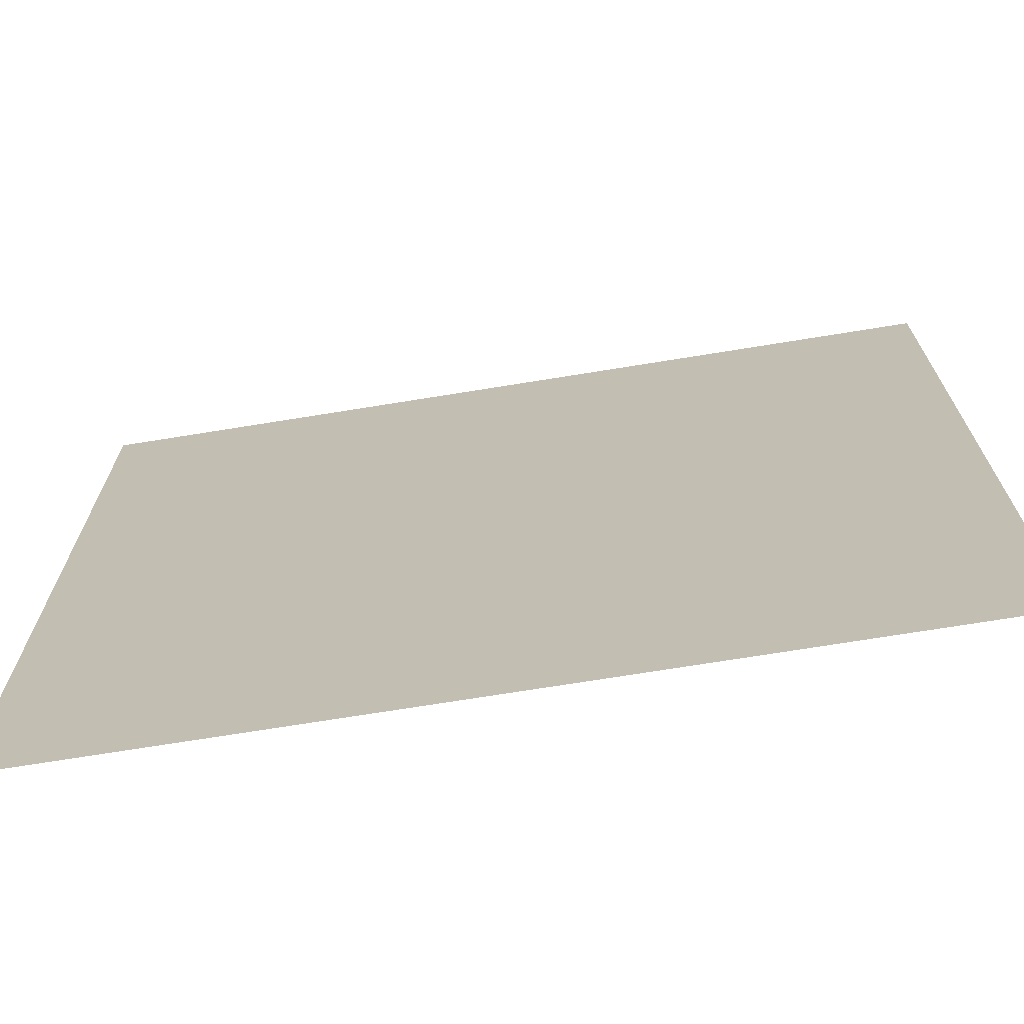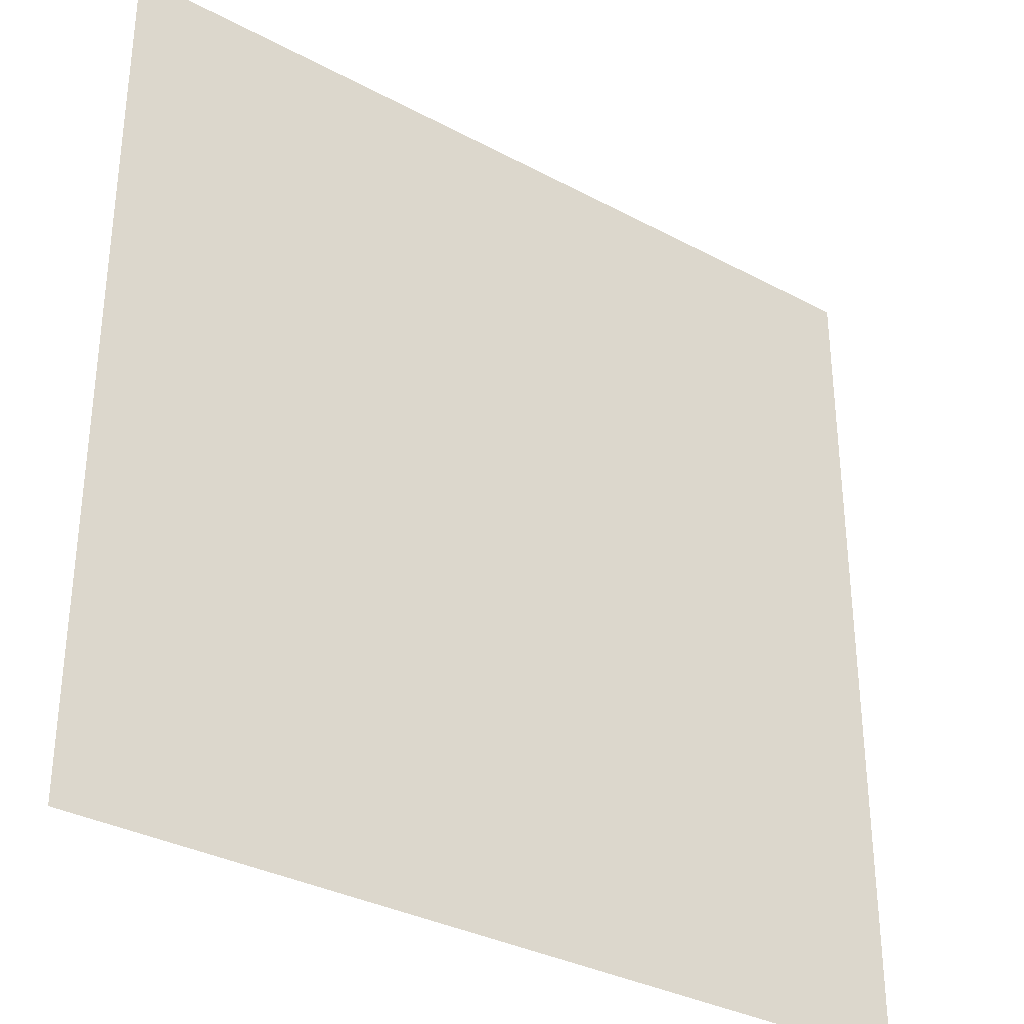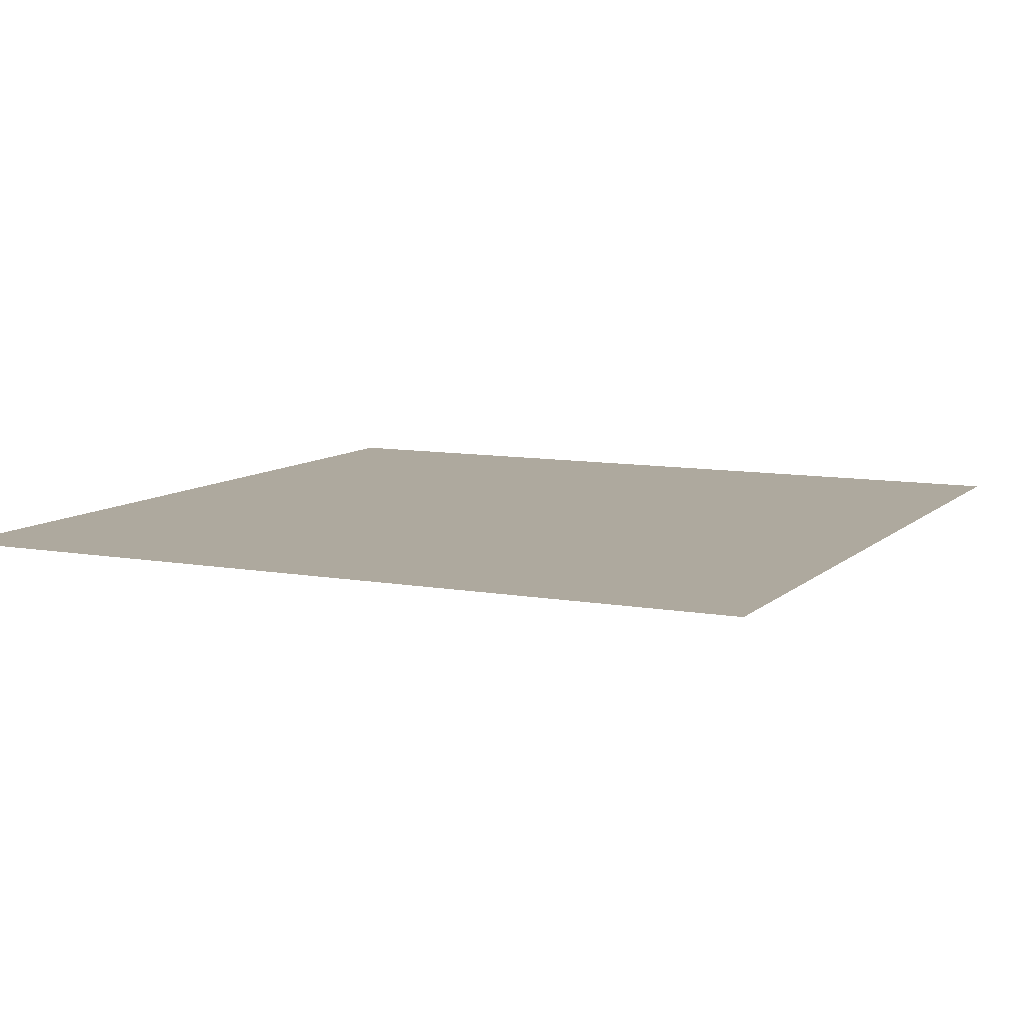
<metadata>
{"format":"obj","ext":"obj","renderer":"f3d","projection":"perspective","resolution":1024,"background":"white","views":[{"elev":-71.3,"azim":-170.8,"up":"+Z"},{"elev":-33.3,"azim":-36.3,"up":"+Z"},{"elev":9.1,"azim":25.8,"up":"+Y"}]}
</metadata>
<code>
o Plane
g Plane
v 10 0 -10
v 10 0 -9.048
v 9.048 0 -10
v 9.048 0 -9.048
v 10 0 -8.095
v 9.048 0 -8.095
v 10 0 -7.143
v 9.048 0 -7.143
v 10 0 -6.19
v 9.048 0 -6.19
v 10 0 -5.238
v 9.048 0 -5.238
v 10 0 -4.286
v 9.048 0 -4.286
v 10 0 -3.333
v 9.048 0 -3.333
v 10 0 -2.381
v 9.048 0 -2.381
v 10 0 -1.429
v 9.048 0 -1.429
v 10 0 -0.4762
v 9.048 0 -0.4762
v 10 0 0.4762
v 9.048 0 0.4762
v 10 0 1.429
v 9.048 0 1.429
v 10 0 2.381
v 9.048 0 2.381
v 10 0 3.333
v 9.048 0 3.333
v 10 0 4.286
v 9.048 0 4.286
v 10 0 5.238
v 9.048 0 5.238
v 10 0 6.19
v 9.048 0 6.19
v 10 0 7.143
v 9.048 0 7.143
v 10 0 8.095
v 9.048 0 8.095
v 10 0 9.048
v 9.048 0 9.048
v 10 0 10
v 9.048 0 10
v 8.095 0 -10
v 8.095 0 -9.048
v 8.095 0 -8.095
v 8.095 0 -7.143
v 8.095 0 -6.19
v 8.095 0 -5.238
v 8.095 0 -4.286
v 8.095 0 -3.333
v 8.095 0 -2.381
v 8.095 0 -1.429
v 8.095 0 -0.4762
v 8.095 0 0.4762
v 8.095 0 1.429
v 8.095 0 2.381
v 8.095 0 3.333
v 8.095 0 4.286
v 8.095 0 5.238
v 8.095 0 6.19
v 8.095 0 7.143
v 8.095 0 8.095
v 8.095 0 9.048
v 8.095 0 10
v 7.143 0 -10
v 7.143 0 -9.048
v 7.143 0 -8.095
v 7.143 0 -7.143
v 7.143 0 -6.19
v 7.143 0 -5.238
v 7.143 0 -4.286
v 7.143 0 -3.333
v 7.143 0 -2.381
v 7.143 0 -1.429
v 7.143 0 -0.4762
v 7.143 0 0.4762
v 7.143 0 1.429
v 7.143 0 2.381
v 7.143 0 3.333
v 7.143 0 4.286
v 7.143 0 5.238
v 7.143 0 6.19
v 7.143 0 7.143
v 7.143 0 8.095
v 7.143 0 9.048
v 7.143 0 10
v 6.19 0 -10
v 6.19 0 -9.048
v 6.19 0 -8.095
v 6.19 0 -7.143
v 6.19 0 -6.19
v 6.19 0 -5.238
v 6.19 0 -4.286
v 6.19 0 -3.333
v 6.19 0 -2.381
v 6.19 0 -1.429
v 6.19 0 -0.4762
v 6.19 0 0.4762
v 6.19 0 1.429
v 6.19 0 2.381
v 6.19 0 3.333
v 6.19 0 4.286
v 6.19 0 5.238
v 6.19 0 6.19
v 6.19 0 7.143
v 6.19 0 8.095
v 6.19 0 9.048
v 6.19 0 10
v 5.238 0 -10
v 5.238 0 -9.048
v 5.238 0 -8.095
v 5.238 0 -7.143
v 5.238 0 -6.19
v 5.238 0 -5.238
v 5.238 0 -4.286
v 5.238 0 -3.333
v 5.238 0 -2.381
v 5.238 0 -1.429
v 5.238 0 -0.4762
v 5.238 0 0.4762
v 5.238 0 1.429
v 5.238 0 2.381
v 5.238 0 3.333
v 5.238 0 4.286
v 5.238 0 5.238
v 5.238 0 6.19
v 5.238 0 7.143
v 5.238 0 8.095
v 5.238 0 9.048
v 5.238 0 10
v 4.286 0 -10
v 4.286 0 -9.048
v 4.286 0 -8.095
v 4.286 0 -7.143
v 4.286 0 -6.19
v 4.286 0 -5.238
v 4.286 0 -4.286
v 4.286 0 -3.333
v 4.286 0 -2.381
v 4.286 0 -1.429
v 4.286 0 -0.4762
v 4.286 0 0.4762
v 4.286 0 1.429
v 4.286 0 2.381
v 4.286 0 3.333
v 4.286 0 4.286
v 4.286 0 5.238
v 4.286 0 6.19
v 4.286 0 7.143
v 4.286 0 8.095
v 4.286 0 9.048
v 4.286 0 10
v 3.333 0 -10
v 3.333 0 -9.048
v 3.333 0 -8.095
v 3.333 0 -7.143
v 3.333 0 -6.19
v 3.333 0 -5.238
v 3.333 0 -4.286
v 3.333 0 -3.333
v 3.333 0 -2.381
v 3.333 0 -1.429
v 3.333 0 -0.4762
v 3.333 0 0.4762
v 3.333 0 1.429
v 3.333 0 2.381
v 3.333 0 3.333
v 3.333 0 4.286
v 3.333 0 5.238
v 3.333 0 6.19
v 3.333 0 7.143
v 3.333 0 8.095
v 3.333 0 9.048
v 3.333 0 10
v 2.381 0 -10
v 2.381 0 -9.048
v 2.381 0 -8.095
v 2.381 0 -7.143
v 2.381 0 -6.19
v 2.381 0 -5.238
v 2.381 0 -4.286
v 2.381 0 -3.333
v 2.381 0 -2.381
v 2.381 0 -1.429
v 2.381 0 -0.4762
v 2.381 0 0.4762
v 2.381 0 1.429
v 2.381 0 2.381
v 2.381 0 3.333
v 2.381 0 4.286
v 2.381 0 5.238
v 2.381 0 6.19
v 2.381 0 7.143
v 2.381 0 8.095
v 2.381 0 9.048
v 2.381 0 10
v 1.429 0 -10
v 1.429 0 -9.048
v 1.429 0 -8.095
v 1.429 0 -7.143
v 1.429 0 -6.19
v 1.429 0 -5.238
v 1.429 0 -4.286
v 1.429 0 -3.333
v 1.429 0 -2.381
v 1.429 0 -1.429
v 1.429 0 -0.4762
v 1.429 0 0.4762
v 1.429 0 1.429
v 1.429 0 2.381
v 1.429 0 3.333
v 1.429 0 4.286
v 1.429 0 5.238
v 1.429 0 6.19
v 1.429 0 7.143
v 1.429 0 8.095
v 1.429 0 9.048
v 1.429 0 10
v 0.4762 0 -10
v 0.4762 0 -9.048
v 0.4762 0 -8.095
v 0.4762 0 -7.143
v 0.4762 0 -6.19
v 0.4762 0 -5.238
v 0.4762 0 -4.286
v 0.4762 0 -3.333
v 0.4762 0 -2.381
v 0.4762 0 -1.429
v 0.4762 0 -0.4762
v 0.4762 0 0.4762
v 0.4762 0 1.429
v 0.4762 0 2.381
v 0.4762 0 3.333
v 0.4762 0 4.286
v 0.4762 0 5.238
v 0.4762 0 6.19
v 0.4762 0 7.143
v 0.4762 0 8.095
v 0.4762 0 9.048
v 0.4762 0 10
v -0.4762 0 -10
v -0.4762 0 -9.048
v -0.4762 0 -8.095
v -0.4762 0 -7.143
v -0.4762 0 -6.19
v -0.4762 0 -5.238
v -0.4762 0 -4.286
v -0.4762 0 -3.333
v -0.4762 0 -2.381
v -0.4762 0 -1.429
v -0.4762 0 -0.4762
v -0.4762 0 0.4762
v -0.4762 0 1.429
v -0.4762 0 2.381
v -0.4762 0 3.333
v -0.4762 0 4.286
v -0.4762 0 5.238
v -0.4762 0 6.19
v -0.4762 0 7.143
v -0.4762 0 8.095
v -0.4762 0 9.048
v -0.4762 0 10
v -1.429 0 -10
v -1.429 0 -9.048
v -1.429 0 -8.095
v -1.429 0 -7.143
v -1.429 0 -6.19
v -1.429 0 -5.238
v -1.429 0 -4.286
v -1.429 0 -3.333
v -1.429 0 -2.381
v -1.429 0 -1.429
v -1.429 0 -0.4762
v -1.429 0 0.4762
v -1.429 0 1.429
v -1.429 0 2.381
v -1.429 0 3.333
v -1.429 0 4.286
v -1.429 0 5.238
v -1.429 0 6.19
v -1.429 0 7.143
v -1.429 0 8.095
v -1.429 0 9.048
v -1.429 0 10
v -2.381 0 -10
v -2.381 0 -9.048
v -2.381 0 -8.095
v -2.381 0 -7.143
v -2.381 0 -6.19
v -2.381 0 -5.238
v -2.381 0 -4.286
v -2.381 0 -3.333
v -2.381 0 -2.381
v -2.381 0 -1.429
v -2.381 0 -0.4762
v -2.381 0 0.4762
v -2.381 0 1.429
v -2.381 0 2.381
v -2.381 0 3.333
v -2.381 0 4.286
v -2.381 0 5.238
v -2.381 0 6.19
v -2.381 0 7.143
v -2.381 0 8.095
v -2.381 0 9.048
v -2.381 0 10
v -3.333 0 -10
v -3.333 0 -9.048
v -3.333 0 -8.095
v -3.333 0 -7.143
v -3.333 0 -6.19
v -3.333 0 -5.238
v -3.333 0 -4.286
v -3.333 0 -3.333
v -3.333 0 -2.381
v -3.333 0 -1.429
v -3.333 0 -0.4762
v -3.333 0 0.4762
v -3.333 0 1.429
v -3.333 0 2.381
v -3.333 0 3.333
v -3.333 0 4.286
v -3.333 0 5.238
v -3.333 0 6.19
v -3.333 0 7.143
v -3.333 0 8.095
v -3.333 0 9.048
v -3.333 0 10
v -4.286 0 -10
v -4.286 0 -9.048
v -4.286 0 -8.095
v -4.286 0 -7.143
v -4.286 0 -6.19
v -4.286 0 -5.238
v -4.286 0 -4.286
v -4.286 0 -3.333
v -4.286 0 -2.381
v -4.286 0 -1.429
v -4.286 0 -0.4762
v -4.286 0 0.4762
v -4.286 0 1.429
v -4.286 0 2.381
v -4.286 0 3.333
v -4.286 0 4.286
v -4.286 0 5.238
v -4.286 0 6.19
v -4.286 0 7.143
v -4.286 0 8.095
v -4.286 0 9.048
v -4.286 0 10
v -5.238 0 -10
v -5.238 0 -9.048
v -5.238 0 -8.095
v -5.238 0 -7.143
v -5.238 0 -6.19
v -5.238 0 -5.238
v -5.238 0 -4.286
v -5.238 0 -3.333
v -5.238 0 -2.381
v -5.238 0 -1.429
v -5.238 0 -0.4762
v -5.238 0 0.4762
v -5.238 0 1.429
v -5.238 0 2.381
v -5.238 0 3.333
v -5.238 0 4.286
v -5.238 0 5.238
v -5.238 0 6.19
v -5.238 0 7.143
v -5.238 0 8.095
v -5.238 0 9.048
v -5.238 0 10
v -6.19 0 -10
v -6.19 0 -9.048
v -6.19 0 -8.095
v -6.19 0 -7.143
v -6.19 0 -6.19
v -6.19 0 -5.238
v -6.19 0 -4.286
v -6.19 0 -3.333
v -6.19 0 -2.381
v -6.19 0 -1.429
v -6.19 0 -0.4762
v -6.19 0 0.4762
v -6.19 0 1.429
v -6.19 0 2.381
v -6.19 0 3.333
v -6.19 0 4.286
v -6.19 0 5.238
v -6.19 0 6.19
v -6.19 0 7.143
v -6.19 0 8.095
v -6.19 0 9.048
v -6.19 0 10
v -7.143 0 -10
v -7.143 0 -9.048
v -7.143 0 -8.095
v -7.143 0 -7.143
v -7.143 0 -6.19
v -7.143 0 -5.238
v -7.143 0 -4.286
v -7.143 0 -3.333
v -7.143 0 -2.381
v -7.143 0 -1.429
v -7.143 0 -0.4762
v -7.143 0 0.4762
v -7.143 0 1.429
v -7.143 0 2.381
v -7.143 0 3.333
v -7.143 0 4.286
v -7.143 0 5.238
v -7.143 0 6.19
v -7.143 0 7.143
v -7.143 0 8.095
v -7.143 0 9.048
v -7.143 0 10
v -8.095 0 -10
v -8.095 0 -9.048
v -8.095 0 -8.095
v -8.095 0 -7.143
v -8.095 0 -6.19
v -8.095 0 -5.238
v -8.095 0 -4.286
v -8.095 0 -3.333
v -8.095 0 -2.381
v -8.095 0 -1.429
v -8.095 0 -0.4762
v -8.095 0 0.4762
v -8.095 0 1.429
v -8.095 0 2.381
v -8.095 0 3.333
v -8.095 0 4.286
v -8.095 0 5.238
v -8.095 0 6.19
v -8.095 0 7.143
v -8.095 0 8.095
v -8.095 0 9.048
v -8.095 0 10
v -9.048 0 -10
v -9.048 0 -9.048
v -9.048 0 -8.095
v -9.048 0 -7.143
v -9.048 0 -6.19
v -9.048 0 -5.238
v -9.048 0 -4.286
v -9.048 0 -3.333
v -9.048 0 -2.381
v -9.048 0 -1.429
v -9.048 0 -0.4762
v -9.048 0 0.4762
v -9.048 0 1.429
v -9.048 0 2.381
v -9.048 0 3.333
v -9.048 0 4.286
v -9.048 0 5.238
v -9.048 0 6.19
v -9.048 0 7.143
v -9.048 0 8.095
v -9.048 0 9.048
v -9.048 0 10
v -10 0 -10
v -10 0 -9.048
v -10 0 -8.095
v -10 0 -7.143
v -10 0 -6.19
v -10 0 -5.238
v -10 0 -4.286
v -10 0 -3.333
v -10 0 -2.381
v -10 0 -1.429
v -10 0 -0.4762
v -10 0 0.4762
v -10 0 1.429
v -10 0 2.381
v -10 0 3.333
v -10 0 4.286
v -10 0 5.238
v -10 0 6.19
v -10 0 7.143
v -10 0 8.095
v -10 0 9.048
v -10 0 10
f 3 4 2 1
f 4 6 5 2
f 6 8 7 5
f 8 10 9 7
f 10 12 11 9
f 12 14 13 11
f 14 16 15 13
f 16 18 17 15
f 18 20 19 17
f 20 22 21 19
f 22 24 23 21
f 24 26 25 23
f 26 28 27 25
f 28 30 29 27
f 30 32 31 29
f 32 34 33 31
f 34 36 35 33
f 36 38 37 35
f 38 40 39 37
f 40 42 41 39
f 42 44 43 41
f 45 46 4 3
f 46 47 6 4
f 47 48 8 6
f 48 49 10 8
f 49 50 12 10
f 50 51 14 12
f 51 52 16 14
f 52 53 18 16
f 53 54 20 18
f 54 55 22 20
f 55 56 24 22
f 56 57 26 24
f 57 58 28 26
f 58 59 30 28
f 59 60 32 30
f 60 61 34 32
f 61 62 36 34
f 62 63 38 36
f 63 64 40 38
f 64 65 42 40
f 65 66 44 42
f 67 68 46 45
f 68 69 47 46
f 69 70 48 47
f 70 71 49 48
f 71 72 50 49
f 72 73 51 50
f 73 74 52 51
f 74 75 53 52
f 75 76 54 53
f 76 77 55 54
f 77 78 56 55
f 78 79 57 56
f 79 80 58 57
f 80 81 59 58
f 81 82 60 59
f 82 83 61 60
f 83 84 62 61
f 84 85 63 62
f 85 86 64 63
f 86 87 65 64
f 87 88 66 65
f 89 90 68 67
f 90 91 69 68
f 91 92 70 69
f 92 93 71 70
f 93 94 72 71
f 94 95 73 72
f 95 96 74 73
f 96 97 75 74
f 97 98 76 75
f 98 99 77 76
f 99 100 78 77
f 100 101 79 78
f 101 102 80 79
f 102 103 81 80
f 103 104 82 81
f 104 105 83 82
f 105 106 84 83
f 106 107 85 84
f 107 108 86 85
f 108 109 87 86
f 109 110 88 87
f 111 112 90 89
f 112 113 91 90
f 113 114 92 91
f 114 115 93 92
f 115 116 94 93
f 116 117 95 94
f 117 118 96 95
f 118 119 97 96
f 119 120 98 97
f 120 121 99 98
f 121 122 100 99
f 122 123 101 100
f 123 124 102 101
f 124 125 103 102
f 125 126 104 103
f 126 127 105 104
f 127 128 106 105
f 128 129 107 106
f 129 130 108 107
f 130 131 109 108
f 131 132 110 109
f 133 134 112 111
f 134 135 113 112
f 135 136 114 113
f 136 137 115 114
f 137 138 116 115
f 138 139 117 116
f 139 140 118 117
f 140 141 119 118
f 141 142 120 119
f 142 143 121 120
f 143 144 122 121
f 144 145 123 122
f 145 146 124 123
f 146 147 125 124
f 147 148 126 125
f 148 149 127 126
f 149 150 128 127
f 150 151 129 128
f 151 152 130 129
f 152 153 131 130
f 153 154 132 131
f 155 156 134 133
f 156 157 135 134
f 157 158 136 135
f 158 159 137 136
f 159 160 138 137
f 160 161 139 138
f 161 162 140 139
f 162 163 141 140
f 163 164 142 141
f 164 165 143 142
f 165 166 144 143
f 166 167 145 144
f 167 168 146 145
f 168 169 147 146
f 169 170 148 147
f 170 171 149 148
f 171 172 150 149
f 172 173 151 150
f 173 174 152 151
f 174 175 153 152
f 175 176 154 153
f 177 178 156 155
f 178 179 157 156
f 179 180 158 157
f 180 181 159 158
f 181 182 160 159
f 182 183 161 160
f 183 184 162 161
f 184 185 163 162
f 185 186 164 163
f 186 187 165 164
f 187 188 166 165
f 188 189 167 166
f 189 190 168 167
f 190 191 169 168
f 191 192 170 169
f 192 193 171 170
f 193 194 172 171
f 194 195 173 172
f 195 196 174 173
f 196 197 175 174
f 197 198 176 175
f 199 200 178 177
f 200 201 179 178
f 201 202 180 179
f 202 203 181 180
f 203 204 182 181
f 204 205 183 182
f 205 206 184 183
f 206 207 185 184
f 207 208 186 185
f 208 209 187 186
f 209 210 188 187
f 210 211 189 188
f 211 212 190 189
f 212 213 191 190
f 213 214 192 191
f 214 215 193 192
f 215 216 194 193
f 216 217 195 194
f 217 218 196 195
f 218 219 197 196
f 219 220 198 197
f 221 222 200 199
f 222 223 201 200
f 223 224 202 201
f 224 225 203 202
f 225 226 204 203
f 226 227 205 204
f 227 228 206 205
f 228 229 207 206
f 229 230 208 207
f 230 231 209 208
f 231 232 210 209
f 232 233 211 210
f 233 234 212 211
f 234 235 213 212
f 235 236 214 213
f 236 237 215 214
f 237 238 216 215
f 238 239 217 216
f 239 240 218 217
f 240 241 219 218
f 241 242 220 219
f 243 244 222 221
f 244 245 223 222
f 245 246 224 223
f 246 247 225 224
f 247 248 226 225
f 248 249 227 226
f 249 250 228 227
f 250 251 229 228
f 251 252 230 229
f 252 253 231 230
f 253 254 232 231
f 254 255 233 232
f 255 256 234 233
f 256 257 235 234
f 257 258 236 235
f 258 259 237 236
f 259 260 238 237
f 260 261 239 238
f 261 262 240 239
f 262 263 241 240
f 263 264 242 241
f 265 266 244 243
f 266 267 245 244
f 267 268 246 245
f 268 269 247 246
f 269 270 248 247
f 270 271 249 248
f 271 272 250 249
f 272 273 251 250
f 273 274 252 251
f 274 275 253 252
f 275 276 254 253
f 276 277 255 254
f 277 278 256 255
f 278 279 257 256
f 279 280 258 257
f 280 281 259 258
f 281 282 260 259
f 282 283 261 260
f 283 284 262 261
f 284 285 263 262
f 285 286 264 263
f 287 288 266 265
f 288 289 267 266
f 289 290 268 267
f 290 291 269 268
f 291 292 270 269
f 292 293 271 270
f 293 294 272 271
f 294 295 273 272
f 295 296 274 273
f 296 297 275 274
f 297 298 276 275
f 298 299 277 276
f 299 300 278 277
f 300 301 279 278
f 301 302 280 279
f 302 303 281 280
f 303 304 282 281
f 304 305 283 282
f 305 306 284 283
f 306 307 285 284
f 307 308 286 285
f 309 310 288 287
f 310 311 289 288
f 311 312 290 289
f 312 313 291 290
f 313 314 292 291
f 314 315 293 292
f 315 316 294 293
f 316 317 295 294
f 317 318 296 295
f 318 319 297 296
f 319 320 298 297
f 320 321 299 298
f 321 322 300 299
f 322 323 301 300
f 323 324 302 301
f 324 325 303 302
f 325 326 304 303
f 326 327 305 304
f 327 328 306 305
f 328 329 307 306
f 329 330 308 307
f 331 332 310 309
f 332 333 311 310
f 333 334 312 311
f 334 335 313 312
f 335 336 314 313
f 336 337 315 314
f 337 338 316 315
f 338 339 317 316
f 339 340 318 317
f 340 341 319 318
f 341 342 320 319
f 342 343 321 320
f 343 344 322 321
f 344 345 323 322
f 345 346 324 323
f 346 347 325 324
f 347 348 326 325
f 348 349 327 326
f 349 350 328 327
f 350 351 329 328
f 351 352 330 329
f 353 354 332 331
f 354 355 333 332
f 355 356 334 333
f 356 357 335 334
f 357 358 336 335
f 358 359 337 336
f 359 360 338 337
f 360 361 339 338
f 361 362 340 339
f 362 363 341 340
f 363 364 342 341
f 364 365 343 342
f 365 366 344 343
f 366 367 345 344
f 367 368 346 345
f 368 369 347 346
f 369 370 348 347
f 370 371 349 348
f 371 372 350 349
f 372 373 351 350
f 373 374 352 351
f 375 376 354 353
f 376 377 355 354
f 377 378 356 355
f 378 379 357 356
f 379 380 358 357
f 380 381 359 358
f 381 382 360 359
f 382 383 361 360
f 383 384 362 361
f 384 385 363 362
f 385 386 364 363
f 386 387 365 364
f 387 388 366 365
f 388 389 367 366
f 389 390 368 367
f 390 391 369 368
f 391 392 370 369
f 392 393 371 370
f 393 394 372 371
f 394 395 373 372
f 395 396 374 373
f 397 398 376 375
f 398 399 377 376
f 399 400 378 377
f 400 401 379 378
f 401 402 380 379
f 402 403 381 380
f 403 404 382 381
f 404 405 383 382
f 405 406 384 383
f 406 407 385 384
f 407 408 386 385
f 408 409 387 386
f 409 410 388 387
f 410 411 389 388
f 411 412 390 389
f 412 413 391 390
f 413 414 392 391
f 414 415 393 392
f 415 416 394 393
f 416 417 395 394
f 417 418 396 395
f 419 420 398 397
f 420 421 399 398
f 421 422 400 399
f 422 423 401 400
f 423 424 402 401
f 424 425 403 402
f 425 426 404 403
f 426 427 405 404
f 427 428 406 405
f 428 429 407 406
f 429 430 408 407
f 430 431 409 408
f 431 432 410 409
f 432 433 411 410
f 433 434 412 411
f 434 435 413 412
f 435 436 414 413
f 436 437 415 414
f 437 438 416 415
f 438 439 417 416
f 439 440 418 417
f 441 442 420 419
f 442 443 421 420
f 443 444 422 421
f 444 445 423 422
f 445 446 424 423
f 446 447 425 424
f 447 448 426 425
f 448 449 427 426
f 449 450 428 427
f 450 451 429 428
f 451 452 430 429
f 452 453 431 430
f 453 454 432 431
f 454 455 433 432
f 455 456 434 433
f 456 457 435 434
f 457 458 436 435
f 458 459 437 436
f 459 460 438 437
f 460 461 439 438
f 461 462 440 439
f 463 464 442 441
f 464 465 443 442
f 465 466 444 443
f 466 467 445 444
f 467 468 446 445
f 468 469 447 446
f 469 470 448 447
f 470 471 449 448
f 471 472 450 449
f 472 473 451 450
f 473 474 452 451
f 474 475 453 452
f 475 476 454 453
f 476 477 455 454
f 477 478 456 455
f 478 479 457 456
f 479 480 458 457
f 480 481 459 458
f 481 482 460 459
f 482 483 461 460
f 483 484 462 461

</code>
